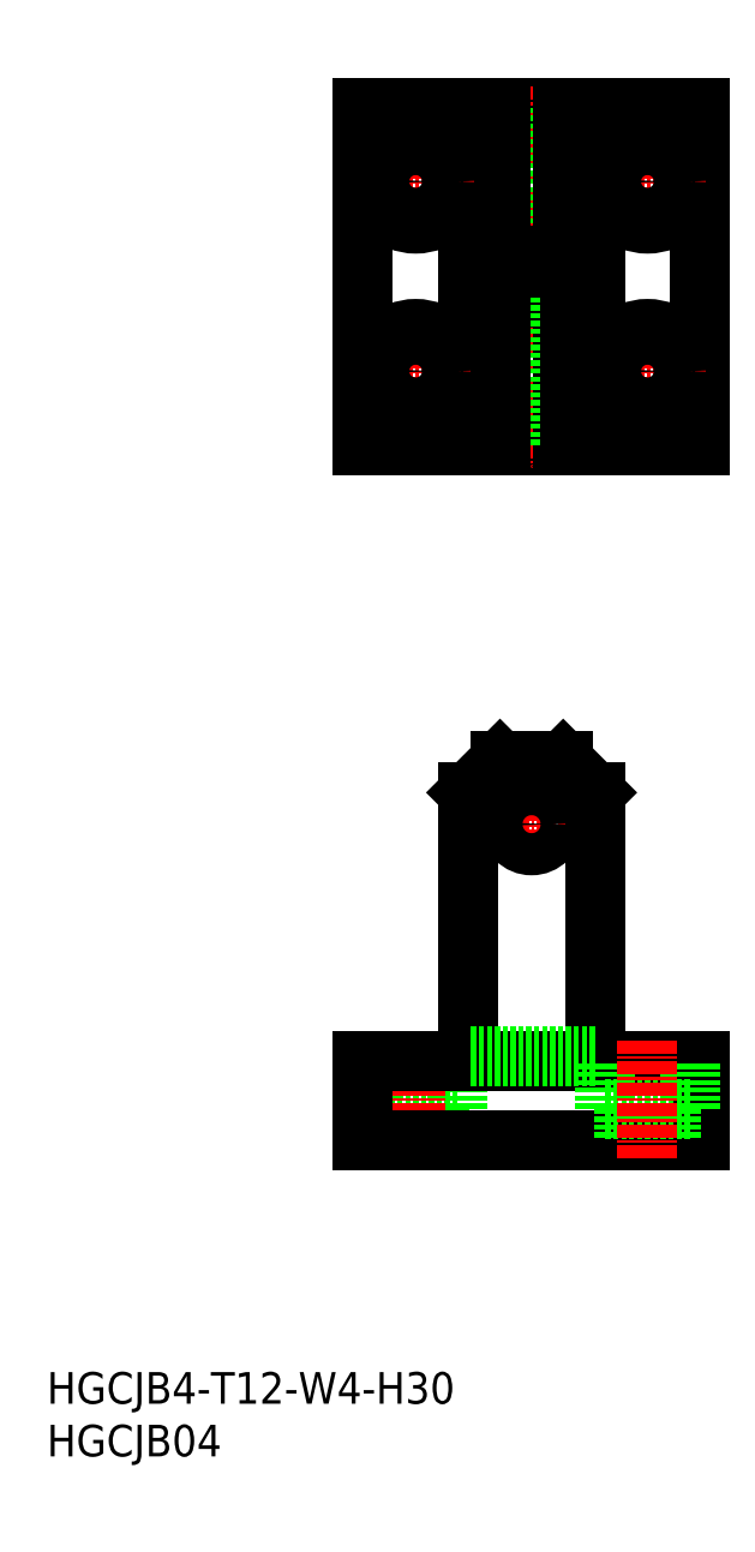
<metadata>
{"format":"dxf","ext":"dxf","renderer":"ezdxf+matplotlib","layout":"modelspace","background":"white","min_lineweight":24,"dpi":150}
</metadata>
<code>
0
SECTION
2
ENTITIES
0
INSERT
8
0
2
*U29
10
0
20
0
30
0
0
INSERT
8
0
2
*U30
10
0
20
0
30
0
0
LINE
8
0
10
39
20
33
30
0
11
39
21
37.5
31
0
0
LINE
8
0
10
37.25
20
33
30
0
11
37.25
21
30
31
0
0
LINE
8
0
10
31
20
33
30
0
11
31
21
37.5
31
0
0
LINE
8
0
10
32.75
20
33
30
0
11
32.75
21
30
31
0
0
LINE
8
0
10
31
20
33
30
0
11
39
21
33
31
0
0
LINE
8
CENTER
10
46
20
63.5
30
0
11
46
21
56.5
31
0
0
LINE
8
CENTER
10
42.5
20
60
30
0
11
49.5
21
60
31
0
0
CIRCLE
8
0
10
46
20
60
30
0
40
2
0
LINE
8
CENTER
10
35
20
39.5
30
0
11
35
21
28
31
0
0
LINE
8
0
10
30
20
96
30
0
11
62
21
96
31
0
0
LINE
8
0
10
30
20
128
30
0
11
30
21
96
31
0
0
LINE
8
0
10
62
20
128
30
0
11
62
21
96
31
0
0
LINE
8
0
10
30
20
128
30
0
11
62
21
128
31
0
0
LINE
8
CENTER
10
46
20
130
30
0
11
46
21
94
31
0
0
LINE
8
0
10
52
20
96
30
0
11
52
21
128
31
0
0
LINE
8
0
10
40
20
96
30
0
11
40
21
128
31
0
0
LINE
8
0
10
48
20
128
30
0
11
48
21
114
31
0
0
LINE
8
0
10
44
20
128
30
0
11
44
21
114
31
0
0
LINE
8
0
10
40
20
110
30
0
11
52
21
110
31
0
0
LINE
8
0
10
49
20
128
30
0
11
49
21
114
31
0
0
LINE
8
0
10
43
20
128
30
0
11
43
21
114
31
0
0
LINE
8
0
10
40
20
114
30
0
11
52
21
114
31
0
0
LINE
8
CENTER
10
51.5
20
103
30
0
11
62.5
21
103
31
0
0
LINE
8
CENTER
10
57
20
108.5
30
0
11
57
21
97.5
31
0
0
CIRCLE
8
0
10
57
20
103
30
0
40
4
0
CIRCLE
8
0
10
57
20
103
30
0
40
2.25
0
LINE
8
CENTER
10
51.5
20
121
30
0
11
62.5
21
121
31
0
0
LINE
8
CENTER
10
57
20
126.5
30
0
11
57
21
115.5
31
0
0
CIRCLE
8
0
10
57
20
121
30
0
40
4
0
CIRCLE
8
0
10
57
20
121
30
0
40
2.25
0
LINE
8
CENTER
10
29.5
20
121
30
0
11
40.5
21
121
31
0
0
LINE
8
CENTER
10
35
20
126.5
30
0
11
35
21
115.5
31
0
0
CIRCLE
8
0
10
35
20
121
30
0
40
4
0
CIRCLE
8
0
10
35
20
121
30
0
40
2.25
0
LINE
8
CENTER
10
29.5
20
103
30
0
11
40.5
21
103
31
0
0
LINE
8
CENTER
10
35
20
108.5
30
0
11
35
21
97.5
31
0
0
CIRCLE
8
0
10
35
20
103
30
0
40
4
0
CIRCLE
8
0
10
35
20
103
30
0
40
2.25
0
LINE
8
0
10
62
20
30
30
0
11
30
21
30
31
0
0
LINE
8
0
10
30
20
37.5
30
0
11
30
21
30
31
0
0
LINE
8
0
10
62
20
37.5
30
0
11
62
21
30
31
0
0
LINE
8
0
10
52
20
63
30
0
11
52
21
37.5
31
0
0
LINE
8
0
10
40
20
63
30
0
11
40
21
37.5
31
0
0
LINE
8
0
10
49
20
66
30
0
11
43
21
66
31
0
0
LINE
8
0
10
62
20
37.5
30
0
11
30
21
37.5
31
0
0
LINE
8
0
10
61
20
33
30
0
11
61
21
37.5
31
0
0
LINE
8
0
10
59.25
20
33
30
0
11
59.25
21
30
31
0
0
LINE
8
0
10
53
20
33
30
0
11
53
21
37.5
31
0
0
LINE
8
0
10
54.75
20
33
30
0
11
54.75
21
30
31
0
0
LINE
8
0
10
53
20
33
30
0
11
61
21
33
31
0
0
LINE
8
CENTER
10
57
20
39.5
30
0
11
57
21
28
31
0
0
LINE
8
0
10
52
20
38
30
0
11
40
21
38
31
0
0
LINE
8
0
10
48
20
110
30
0
11
48
21
96
31
0
0
LINE
8
0
10
49
20
110
30
0
11
49
21
96
31
0
0
LINE
8
0
10
44
20
110
30
0
11
44
21
96
31
0
0
LINE
8
0
10
43
20
110
30
0
11
43
21
96
31
0
0
LINE
8
0
10
43
20
66
30
0
11
40
21
63
31
0
0
LINE
8
0
10
49
20
66
30
0
11
52
21
63
31
0
0
ENDSEC
0
EOF

</code>
